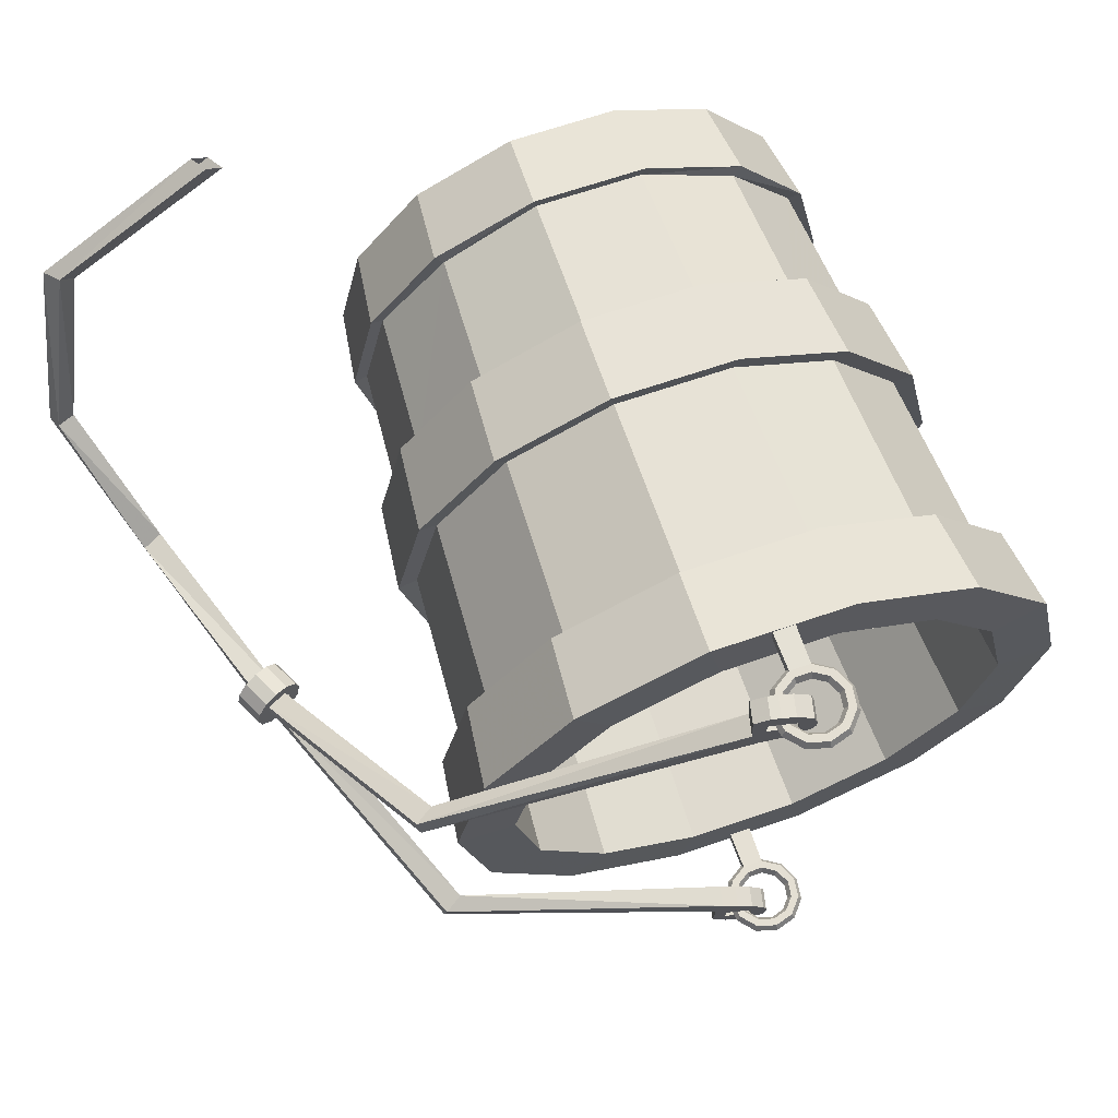
<metadata>
{"format":"obj","ext":"obj","renderer":"f3d","projection":"perspective","resolution":1024,"background":"white","views":[{"elev":66.6,"azim":160.9,"up":"+Z"}]}
</metadata>
<code>
v  8.527 -25 -1.978
v  6.797 -25 -9.555
v  7.559 -19.33 -9.922
v  9.372 -19.33 -1.978
v  1.952 -25 -15.63
v  2.478 -19.33 -16.29
v  -5.051 -25 -19
v  -4.863 -19.33 -19.83
v  -12.82 -25 -19
v  -13.01 -19.33 -19.83
v  -19.82 -25 -15.63
v  -20.35 -19.33 -16.29
v  -24.67 -25 -9.555
v  -25.43 -19.33 -9.922
v  -26.4 -25 -1.978
v  -27.24 -19.33 -1.978
v  -24.67 -25 5.599
v  -25.43 -19.33 5.966
v  -19.82 -25 11.68
v  -20.35 -19.33 12.34
v  -12.82 -25 15.05
v  -13.01 -19.33 15.87
v  -5.051 -25 15.05
v  -4.863 -19.33 15.87
v  1.952 -25 11.68
v  2.478 -19.33 12.34
v  6.797 -25 5.599
v  7.559 -19.33 5.966
v  8.367 -19.52 -1.978
v  6.654 -19.52 -9.486
v  7.399 -8.651 -9.845
v  9.195 -8.651 -1.978
v  1.852 -19.52 -15.51
v  2.368 -8.651 -16.15
v  -5.086 -19.52 -18.85
v  -4.902 -8.651 -19.65
v  -12.79 -19.52 -18.85
v  -12.97 -8.651 -19.65
v  -19.73 -19.52 -15.51
v  -20.24 -8.651 -16.15
v  -24.53 -19.52 -9.486
v  -25.27 -8.651 -9.845
v  -26.24 -19.52 -1.978
v  -27.07 -8.651 -1.978
v  -24.53 -19.52 5.53
v  -25.27 -8.651 5.889
v  -19.73 -19.22 11.58
v  -20.24 -8.651 12.2
v  -12.79 -19.52 14.89
v  -12.97 -8.651 15.7
v  -5.086 -19.52 14.89
v  -4.902 -8.651 15.7
v  1.852 -19.22 11.58
v  2.368 -8.651 12.2
v  6.654 -19.52 5.53
v  7.399 -8.651 5.889
v  10.6 -8.875 -1.978
v  8.664 -8.875 -10.45
v  9.345 -2.388 -10.78
v  11.35 -2.388 -1.978
v  3.243 -8.875 -17.25
v  3.715 -2.388 -17.84
v  -4.59 -8.875 -21.02
v  -4.421 -2.388 -21.76
v  -13.28 -8.875 -21.02
v  -13.45 -2.388 -21.76
v  -21.12 -8.875 -17.25
v  -21.59 -2.388 -17.84
v  -26.54 -8.875 -10.45
v  -27.22 -2.388 -10.78
v  -28.47 -8.875 -1.978
v  -29.23 -2.388 -1.978
v  -26.54 -8.875 6.498
v  -27.22 -2.388 6.826
v  -21.12 -8.875 13.29
v  -21.59 -2.388 13.89
v  -13.28 -8.875 17.07
v  -13.45 -2.388 17.8
v  -4.59 -8.875 17.07
v  -4.421 -2.388 17.8
v  3.243 -8.875 13.29
v  3.715 -2.388 13.89
v  8.664 -8.875 6.498
v  9.345 -2.388 6.826
v  9.897 -2.622 -1.978
v  8.031 -2.622 -10.15
v  8.852 11.02 -10.54
v  10.81 11.02 -1.978
v  2.806 -2.622 -16.7
v  3.374 11.02 -17.41
v  -4.746 -2.622 -20.34
v  -4.543 11.02 -21.23
v  -13.13 -2.622 -20.34
v  -13.33 11.02 -21.23
v  -20.68 -2.622 -16.7
v  -21.25 11.02 -17.41
v  -25.9 -2.622 -10.15
v  -26.73 11.02 -10.54
v  -27.77 -2.622 -1.978
v  -28.68 11.02 -1.978
v  -25.9 -2.622 6.193
v  -26.73 11.02 6.589
v  -20.68 -2.622 12.75
v  -21.25 11.02 13.46
v  -13.13 -2.622 16.38
v  -13.33 11.02 17.27
v  -4.746 -2.622 16.38
v  -4.543 11.02 17.27
v  2.806 -2.622 12.75
v  3.374 11.02 13.46
v  8.031 -2.622 6.193
v  8.852 11.02 6.589
v  12.43 11.08 -1.978
v  10.32 11.08 -11.25
v  11.06 17.02 -11.61
v  13.26 17.02 -1.978
v  4.387 11.08 -18.68
v  4.902 17.02 -19.33
v  -4.182 11.08 -22.81
v  -3.998 17.02 -23.62
v  -13.69 11.08 -22.81
v  -13.88 17.02 -23.62
v  -22.26 11.08 -18.68
v  -22.78 17.02 -19.33
v  -28.19 11.08 -11.25
v  -28.93 17.02 -11.61
v  -30.31 11.08 -1.978
v  -31.13 17.02 -1.978
v  -28.19 11.08 7.294
v  -28.93 17.02 7.653
v  -22.26 11.08 14.73
v  -22.78 17.02 15.38
v  -13.69 11.08 18.86
v  -13.88 17.02 19.66
v  -4.182 11.08 18.86
v  -3.998 17.02 19.66
v  4.387 11.08 14.73
v  4.902 17.02 15.38
v  10.32 11.08 7.294
v  11.06 17.02 7.653
v  4.589 -19.63 4.535
v  6.075 -19.63 -1.978
v  4.589 -19.63 -8.491
v  0.4231 -19.63 -13.71
v  -5.596 -19.63 -16.61
v  -12.28 -19.63 -16.61
v  -18.3 -19.63 -13.71
v  -22.46 -19.63 -8.491
v  -23.95 -19.63 -1.978
v  -22.46 -19.63 4.535
v  -18.3 -19.72 9.853
v  -12.28 -19.63 12.66
v  -5.596 -19.63 12.66
v  0.4231 -19.72 9.853
v  7.337 17.1 -9.815
v  9.125 17.1 -1.978
v  7.337 17.1 5.859
v  2.325 17.1 12.14
v  -4.917 17.1 15.63
v  -12.96 17.1 15.63
v  -20.2 17.1 12.14
v  -25.21 17.1 5.859
v  -27 17.1 -1.978
v  -25.21 17.1 -9.815
v  -20.2 17.1 -16.1
v  -12.96 17.1 -19.59
v  -4.917 17.1 -19.59
v  2.325 17.1 -16.1
v  -8.901 25.2 19.21
v  -8.901 24.93 19.68
v  -7.489 24.51 19.68
v  -7.343 24.74 19.21
v  -8.901 24.38 19.68
v  -7.781 24.06 19.68
v  -8.901 24.11 19.21
v  -7.927 23.83 19.21
v  -8.901 24.38 18.75
v  -7.781 24.06 18.75
v  -8.901 24.93 18.75
v  -7.489 24.51 18.75
v  -6.525 23.4 19.68
v  -6.279 23.51 19.21
v  -7.016 23.17 19.68
v  -7.262 23.06 19.21
v  -7.016 23.17 18.75
v  -6.525 23.4 18.75
v  -6.316 21.94 19.68
v  -6.048 21.9 19.21
v  -6.85 22.02 19.68
v  -7.118 22.06 19.21
v  -6.85 22.02 18.75
v  -6.316 21.94 18.75
v  -6.927 20.6 19.68
v  -6.723 20.43 19.21
v  -7.335 20.96 19.68
v  -7.539 21.13 19.21
v  -7.335 20.96 18.75
v  -6.927 20.6 18.75
v  -8.165 19.81 19.68
v  -8.089 19.55 19.21
v  -8.318 20.32 19.68
v  -8.394 20.58 19.21
v  -8.318 20.32 18.75
v  -8.165 19.81 18.75
v  -9.485 20.32 19.68
v  -9.637 19.81 19.68
v  -9.409 20.58 19.21
v  -9.485 20.32 18.75
v  -9.637 19.81 18.75
v  -9.714 19.55 19.21
v  -10.88 20.6 19.68
v  -11.08 20.43 19.21
v  -10.47 20.96 19.68
v  -10.26 21.13 19.21
v  -10.47 20.96 18.75
v  -10.88 20.6 18.75
v  -11.49 21.94 19.68
v  -11.75 21.9 19.21
v  -10.95 22.02 19.68
v  -10.69 22.06 19.21
v  -10.95 22.02 18.75
v  -11.49 21.94 18.75
v  -11.28 23.4 19.68
v  -11.52 23.51 19.21
v  -10.79 23.17 19.68
v  -10.54 23.06 19.21
v  -10.79 23.17 18.75
v  -11.28 23.4 18.75
v  -10.31 24.51 19.68
v  -10.46 24.74 19.21
v  -10.02 24.06 19.68
v  -9.876 23.83 19.21
v  -10.02 24.06 18.75
v  -10.31 24.51 18.75
v  -9.696 17.02 19.59
v  -8.134 17.02 19.59
v  -8.134 17.02 19.21
v  -8.134 17.02 18.83
v  -9.696 17.02 18.83
v  -9.696 17.02 19.21
v  -5.948 22.83 18.76
v  -5.964 22.83 18.18
v  -7.217 23.12 18.74
v  -6.302 21.34 18.18
v  -7.555 21.63 18.74
v  -6.285 21.34 18.76
v  -5.602 22.75 18.79
v  -4.801 22.57 18.04
v  -5.139 21.08 18.04
v  -5.94 21.26 18.79
v  -5.62 22.75 19.61
v  -4.69 22.54 20.32
v  -5.028 21.06 20.32
v  -5.958 21.27 19.61
v  -5.756 22.79 19.67
v  -5.721 22.78 20.85
v  -6.059 21.29 20.85
v  -6.094 21.3 19.67
v  -6.331 22.92 19.68
v  -6.371 22.92 20.86
v  -6.709 21.44 20.86
v  -6.669 21.43 19.68
v  -7 23.07 19.66
v  -7.298 23.14 20.81
v  -7.636 21.65 20.81
v  -7.338 21.58 19.66
v  -7.451 23.17 19.67
v  -8.422 23.39 20.22
v  -8.76 21.9 20.22
v  -7.789 21.68 19.67
v  -7.531 23.19 19.38
v  -8.648 23.44 19.42
v  -8.986 21.95 19.42
v  -7.869 21.7 19.38
v  -7.521 23.19 18.94
v  -8.636 23.44 18.89
v  -8.974 21.95 18.89
v  -7.859 21.7 18.94
v  -7.331 23.14 18.77
v  -8.405 23.39 18.46
v  -8.743 21.9 18.46
v  -7.669 21.65 18.77
v  -6.981 23.06 18.63
v  -7.503 23.18 17.62
v  -7.841 21.69 17.62
v  -7.318 21.58 18.63
v  -6.491 22.95 18.41
v  -7.007 23.07 17.39
v  -7.345 21.58 17.39
v  -6.828 21.46 18.41
v  -5.973 22.83 18.18
v  -6.419 22.94 17.14
v  -6.757 21.45 17.14
v  -6.311 21.35 18.18
v  -4.786 22.57 18.04
v  -5.246 22.67 16.73
v  -5.584 21.18 16.73
v  -5.124 21.08 18.04
v  23.1 2.956 -1.242
v  23.03 3.106 -2.375
v  21.65 2.452 -2.375
v  21.72 2.303 -1.242
v  -8.901 25.2 -22.99
v  -7.343 24.74 -22.99
v  -7.489 24.51 -23.46
v  -8.901 24.93 -23.46
v  -7.781 24.06 -23.46
v  -8.901 24.38 -23.46
v  -7.927 23.83 -22.99
v  -8.901 24.11 -22.99
v  -7.781 24.06 -22.52
v  -8.901 24.38 -22.52
v  -7.489 24.51 -22.52
v  -8.901 24.93 -22.52
v  -6.279 23.51 -22.99
v  -6.525 23.4 -23.46
v  -7.016 23.17 -23.46
v  -7.262 23.06 -22.99
v  -7.016 23.17 -22.52
v  -6.525 23.4 -22.52
v  -6.048 21.9 -22.99
v  -6.316 21.94 -23.46
v  -6.85 22.02 -23.46
v  -7.118 22.06 -22.99
v  -6.85 22.02 -22.52
v  -6.316 21.94 -22.52
v  -6.723 20.43 -22.99
v  -6.927 20.6 -23.46
v  -7.335 20.96 -23.46
v  -7.539 21.13 -22.99
v  -7.335 20.96 -22.52
v  -6.927 20.6 -22.52
v  -8.089 19.55 -22.99
v  -8.165 19.81 -23.46
v  -8.318 20.32 -23.46
v  -8.394 20.58 -22.99
v  -8.318 20.32 -22.52
v  -8.165 19.81 -22.52
v  -9.637 19.81 -23.46
v  -9.485 20.32 -23.46
v  -9.409 20.58 -22.99
v  -9.485 20.32 -22.52
v  -9.637 19.81 -22.52
v  -9.714 19.55 -22.99
v  -11.08 20.43 -22.99
v  -10.88 20.6 -23.46
v  -10.47 20.96 -23.46
v  -10.26 21.13 -22.99
v  -10.47 20.96 -22.52
v  -10.88 20.6 -22.52
v  -11.75 21.9 -22.99
v  -11.49 21.94 -23.46
v  -10.95 22.02 -23.46
v  -10.69 22.06 -22.99
v  -10.95 22.02 -22.52
v  -11.49 21.94 -22.52
v  -11.52 23.51 -22.99
v  -11.28 23.4 -23.46
v  -10.79 23.17 -23.46
v  -10.54 23.06 -22.99
v  -10.79 23.17 -22.52
v  -11.28 23.4 -22.52
v  -10.46 24.74 -22.99
v  -10.31 24.51 -23.46
v  -10.02 24.06 -23.46
v  -9.876 23.83 -22.99
v  -10.02 24.06 -22.52
v  -10.31 24.51 -22.52
v  -9.696 17.02 -23.36
v  -8.134 17.02 -23.36
v  -8.134 17.02 -22.98
v  -8.134 17.02 -22.6
v  -9.696 17.02 -22.6
v  -9.696 17.02 -22.98
v  -5.948 22.83 -22.53
v  -7.217 23.12 -22.52
v  -5.964 22.83 -21.96
v  -7.555 21.63 -22.52
v  -6.302 21.34 -21.96
v  -6.285 21.34 -22.53
v  -4.801 22.57 -21.82
v  -5.602 22.75 -22.57
v  -5.139 21.08 -21.82
v  -5.94 21.26 -22.57
v  -4.69 22.54 -24.09
v  -5.62 22.75 -23.39
v  -5.028 21.06 -24.09
v  -5.958 21.27 -23.39
v  -5.721 22.78 -24.62
v  -5.756 22.79 -23.44
v  -6.059 21.29 -24.62
v  -6.094 21.3 -23.44
v  -6.371 22.92 -24.63
v  -6.331 22.92 -23.45
v  -6.709 21.44 -24.63
v  -6.669 21.43 -23.45
v  -7.298 23.14 -24.58
v  -7 23.07 -23.44
v  -7.636 21.65 -24.58
v  -7.338 21.58 -23.44
v  -8.422 23.39 -23.99
v  -7.451 23.17 -23.44
v  -8.76 21.9 -23.99
v  -7.789 21.68 -23.44
v  -8.648 23.44 -23.19
v  -7.531 23.19 -23.15
v  -8.986 21.95 -23.19
v  -7.869 21.7 -23.15
v  -8.636 23.44 -22.66
v  -7.521 23.19 -22.72
v  -8.974 21.95 -22.66
v  -7.859 21.7 -22.72
v  -8.405 23.39 -22.23
v  -7.331 23.14 -22.54
v  -8.743 21.9 -22.23
v  -7.669 21.65 -22.54
v  -7.503 23.18 -21.39
v  -6.981 23.06 -22.4
v  -7.841 21.69 -21.39
v  -7.318 21.58 -22.4
v  -7.007 23.07 -21.17
v  -6.491 22.95 -22.18
v  -7.345 21.58 -21.17
v  -6.828 21.46 -22.18
v  -6.419 22.94 -20.91
v  -5.973 22.83 -21.96
v  -6.757 21.45 -20.91
v  -6.311 21.35 -21.96
v  -5.246 22.67 -20.51
v  -4.786 22.57 -21.81
v  -5.584 21.18 -20.51
v  -5.124 21.08 -21.81
v  22.88 2.949 -0.9607
v  22.95 2.799 -2.093
v  21.5 2.295 -0.9607
v  21.57 2.146 -2.093
v  21.4 0.7366 -0.7525
v  21.17 0.6262 -1.714
v  21.4 0.7366 -2.676
v  22.03 1.038 -3.38
v  22.9 1.45 -3.637
v  23.77 1.862 -3.38
v  24.41 2.164 -2.676
v  23.6 1.782 -2.488
v  22.25 1.142 -2.488
v  22.25 1.142 -0.9927
v  23.6 1.782 -0.9927
v  24.64 2.274 -1.714
v  24.41 2.164 -0.7525
v  23.77 1.862 -0.04861
v  22.9 1.45 0.2091
v  22.03 1.038 -0.04861
v  20.49 2.653 -0.7525
v  20.26 2.543 -1.714
v  21.13 2.955 -0.04861
v  22 3.367 0.2091
v  22.86 3.779 -0.04861
v  23.5 4.08 -0.7525
v  23.73 4.191 -1.714
v  23.5 4.08 -2.676
v  22.86 3.779 -3.38
v  22 3.367 -3.637
v  21.13 2.955 -3.38
v  20.49 2.653 -2.676
v  22.7 3.699 -2.488
v  22.7 3.699 -0.9927
v  21.34 3.058 -0.9927
v  21.34 3.058 -2.488
v  23.17 2.68 -2.485
v  16.84 -24.84 24.31
v  15.73 -25.2 23.38
v  21.76 2.177 -2.485
v  15.04 -23.9 23.7
v  21.76 2.177 -0.9897
v  16.15 -23.55 24.63
v  23.17 2.68 -0.9897
v  14.73 17.1 7.867
v  14.56 17.36 6.653
v  15.83 18.2 6.653
v  16 17.95 7.867
v  15.06 18.99 -10.79
v  15.24 18.73 -12.01
v  13.97 17.88 -12.01
v  13.79 18.15 -10.79
v  26.45 -12.13 -1.427
v  27.8 -11.55 -1.697
v  27.68 -10.7 -0.4772
v  26.32 -11.27 -0.2069
v  27.42 -22.82 17.82
v  26.43 -23.27 16.79
v  27.33 -24.41 16.43
v  28.32 -23.96 17.47
v  31.13 -19.3 6.416
v  29.95 -19.87 6.234
v  29.5 -18.74 6.837
v  30.69 -18.16 7.02
o Object008
g Object008
f 1 2 3 4
f 2 5 6 3
f 5 7 8 6
f 7 9 10 8
f 9 11 12 10
f 11 13 14 12
f 13 15 16 14
f 15 17 18 16
f 17 19 20 18
f 19 21 22 20
f 21 23 24 22
f 23 25 26 24
f 25 27 28 26
f 27 1 4 28
f 29 30 31 32
f 30 33 34 31
f 33 35 36 34
f 35 37 38 36
f 37 39 40 38
f 39 41 42 40
f 41 43 44 42
f 43 45 46 44
f 45 47 48 46
f 47 49 50 48
f 49 51 52 50
f 51 53 54 52
f 53 55 56 54
f 55 29 32 56
f 57 58 59 60
f 58 61 62 59
f 61 63 64 62
f 63 65 66 64
f 65 67 68 66
f 67 69 70 68
f 69 71 72 70
f 71 73 74 72
f 73 75 76 74
f 75 77 78 76
f 77 79 80 78
f 79 81 82 80
f 81 83 84 82
f 83 57 60 84
f 85 86 87 88
f 86 89 90 87
f 89 91 92 90
f 91 93 94 92
f 93 95 96 94
f 95 97 98 96
f 97 99 100 98
f 99 101 102 100
f 101 103 104 102
f 103 105 106 104
f 105 107 108 106
f 107 109 110 108
f 109 111 112 110
f 111 85 88 112
f 113 114 115 116
f 114 117 118 115
f 117 119 120 118
f 119 121 122 120
f 121 123 124 122
f 123 125 126 124
f 125 127 128 126
f 127 129 130 128
f 129 131 132 130
f 131 133 134 132
f 133 135 136 134
f 135 137 138 136
f 137 139 140 138
f 139 113 116 140
f 141 142 143 144 145 146 147 148 149 150 151 152 153 154
f 88 87 114 113
f 87 90 117 114
f 90 92 119 117
f 92 94 96 123 121 119
f 96 98 125 123
f 98 100 127 125
f 100 102 129 127
f 102 104 131 129
f 104 106 133 131
f 106 108 135 133
f 108 110 137 135
f 110 112 139 137
f 112 88 113 139
f 155 156 116 115
f 156 157 140 116
f 157 158 138 140
f 158 159 136 138
f 159 160 134 136
f 160 161 132 134
f 161 162 130 132
f 162 163 128 130
f 163 164 126 128
f 164 165 124 126
f 165 166 122 124
f 166 167 120 122
f 167 168 118 120
f 168 155 115 118
f 32 31 58 57
f 31 34 61 58
f 34 36 63 61
f 36 38 65 63
f 38 40 67 65
f 40 42 69 67
f 42 44 71 69
f 44 46 73 71
f 46 48 75 73
f 48 50 77 75
f 50 52 79 77
f 52 54 81 79
f 54 56 83 81
f 56 32 57 83
f 86 85 60 59
f 85 111 84 60
f 111 109 82 84
f 109 107 80 82
f 107 105 78 80
f 105 103 76 78
f 103 101 74 76
f 101 99 72 74
f 99 97 70 72
f 97 95 68 70
f 95 93 66 68
f 93 91 64 66
f 91 89 62 64
f 89 86 59 62
f 27 25 23 21 19 17 15 13 11 9 7 5 2 1
f 30 29 4 3
f 29 55 28 4
f 55 53 26 28
f 53 51 24 26
f 51 49 22 24
f 49 47 20 22
f 47 45 18 20
f 45 43 16 18
f 43 41 14 16
f 41 39 12 14
f 39 37 10 12
f 37 35 8 10
f 35 33 6 8
f 33 30 3 6
f 156 155 143 142
f 155 168 144 143
f 168 167 145 144
f 167 166 146 145
f 166 165 147 146
f 165 164 148 147
f 164 163 149 148
f 163 162 150 149
f 162 161 151 150
f 161 160 152 151
f 160 159 153 152
f 159 158 154 153
f 158 157 141 154
f 157 156 142 141
f 169 170 171 172
f 170 173 174 171
f 173 175 176 174
f 175 177 178 176
f 177 179 180 178
f 179 169 172 180
f 172 171 181 182
f 171 174 183 181
f 174 176 184 183
f 176 178 185 184
f 178 180 186 185
f 180 172 182 186
f 182 181 187 188
f 181 183 189 187
f 183 184 190 189
f 184 185 191 190
f 185 186 192 191
f 186 182 188 192
f 188 187 193 194
f 187 189 195 193
f 189 190 196 195
f 190 191 197 196
f 191 192 198 197
f 192 188 194 198
f 194 193 199 200
f 193 195 201 199
f 195 196 202 201
f 196 197 203 202
f 197 198 204 203
f 198 194 200 204
f 199 201 205 206
f 201 202 207 205
f 202 203 208 207
f 203 204 209 208
f 210 206 211 212
f 206 205 213 211
f 205 207 214 213
f 207 208 215 214
f 208 209 216 215
f 209 210 212 216
f 212 211 217 218
f 211 213 219 217
f 213 214 220 219
f 214 215 221 220
f 215 216 222 221
f 216 212 218 222
f 218 217 223 224
f 217 219 225 223
f 219 220 226 225
f 220 221 227 226
f 221 222 228 227
f 222 218 224 228
f 224 223 229 230
f 223 225 231 229
f 225 226 232 231
f 226 227 233 232
f 227 228 234 233
f 228 224 230 234
f 230 229 170 169
f 229 231 173 170
f 231 232 175 173
f 232 233 177 175
f 233 234 179 177
f 234 230 169 179
f 235 236 199 206
f 236 237 200 199
f 237 238 204 200
f 238 239 209 204
f 239 240 210 209
f 240 235 206 210
f 241 242 243
f 243 242 244 245
f 245 244 246
f 246 241 243 245
f 241 247 248 242
f 242 248 249 244
f 244 249 250 246
f 246 250 247 241
f 247 251 252 248
f 248 252 253 249
f 249 253 254 250
f 250 254 251 247
f 251 255 256 252
f 252 256 257 253
f 253 257 258 254
f 254 258 255 251
f 255 259 260 256
f 256 260 261 257
f 257 261 262 258
f 258 262 259 255
f 259 263 264 260
f 260 264 265 261
f 261 265 266 262
f 262 266 263 259
f 263 267 268 264
f 264 268 269 265
f 265 269 270 266
f 266 270 267 263
f 267 271 272 268
f 268 272 273 269
f 269 273 274 270
f 270 274 271 267
f 271 275 276 272
f 272 276 277 273
f 273 277 278 274
f 274 278 275 271
f 275 279 280 276
f 276 280 281 277
f 277 281 282 278
f 278 282 279 275
f 279 283 284 280
f 280 284 285 281
f 281 285 286 282
f 282 286 283 279
f 283 287 288 284
f 284 288 289 285
f 285 289 290 286
f 286 290 287 283
f 287 291 292 288
f 288 292 293 289
f 289 293 294 290
f 290 294 291 287
f 291 295 296 292
f 292 296 297 293
f 293 297 298 294
f 294 298 295 291
f 295 480 479 296
f 296 479 478 297
f 297 478 477 298
f 298 477 480 295
f 303 304 305 306
f 306 305 307 308
f 308 307 309 310
f 310 309 311 312
f 312 311 313 314
f 314 313 304 303
f 304 315 316 305
f 305 316 317 307
f 307 317 318 309
f 309 318 319 311
f 311 319 320 313
f 313 320 315 304
f 315 321 322 316
f 316 322 323 317
f 317 323 324 318
f 318 324 325 319
f 319 325 326 320
f 320 326 321 315
f 321 327 328 322
f 322 328 329 323
f 323 329 330 324
f 324 330 331 325
f 325 331 332 326
f 326 332 327 321
f 327 333 334 328
f 328 334 335 329
f 329 335 336 330
f 330 336 337 331
f 331 337 338 332
f 332 338 333 327
f 334 339 340 335
f 335 340 341 336
f 336 341 342 337
f 337 342 343 338
f 344 345 346 339
f 339 346 347 340
f 340 347 348 341
f 341 348 349 342
f 342 349 350 343
f 343 350 345 344
f 345 351 352 346
f 346 352 353 347
f 347 353 354 348
f 348 354 355 349
f 349 355 356 350
f 350 356 351 345
f 351 357 358 352
f 352 358 359 353
f 353 359 360 354
f 354 360 361 355
f 355 361 362 356
f 356 362 357 351
f 357 363 364 358
f 358 364 365 359
f 359 365 366 360
f 360 366 367 361
f 361 367 368 362
f 362 368 363 357
f 363 303 306 364
f 364 306 308 365
f 365 308 310 366
f 366 310 312 367
f 367 312 314 368
f 368 314 303 363
f 369 339 334 370
f 370 334 333 371
f 371 333 338 372
f 372 338 343 373
f 373 343 344 374
f 374 344 339 369
f 375 376 377
f 376 378 379 377
f 378 380 379
f 380 378 376 375
f 375 377 381 382
f 377 379 383 381
f 379 380 384 383
f 380 375 382 384
f 382 381 385 386
f 381 383 387 385
f 383 384 388 387
f 384 382 386 388
f 386 385 389 390
f 385 387 391 389
f 387 388 392 391
f 388 386 390 392
f 390 389 393 394
f 389 391 395 393
f 391 392 396 395
f 392 390 394 396
f 394 393 397 398
f 393 395 399 397
f 395 396 400 399
f 396 394 398 400
f 398 397 401 402
f 397 399 403 401
f 399 400 404 403
f 400 398 402 404
f 402 401 405 406
f 401 403 407 405
f 403 404 408 407
f 404 402 406 408
f 406 405 409 410
f 405 407 411 409
f 407 408 412 411
f 408 406 410 412
f 410 409 413 414
f 409 411 415 413
f 411 412 416 415
f 412 410 414 416
f 414 413 417 418
f 413 415 419 417
f 415 416 420 419
f 416 414 418 420
f 418 417 421 422
f 417 419 423 421
f 419 420 424 423
f 420 418 422 424
f 422 421 425 426
f 421 423 427 425
f 423 424 428 427
f 424 422 426 428
f 426 425 429 430
f 425 427 431 429
f 427 428 432 431
f 428 426 430 432
f 430 429 481 482
f 429 431 484 481
f 431 432 483 484
f 432 430 482 483
f 437 438 439 440 441 442 443 444 445 446 447 444 443 448 449 450 451 452
f 437 453 454 438
f 452 455 453 437
f 451 456 455 452
f 450 457 456 451
f 449 458 457 450
f 448 459 458 449
f 443 460 459 448
f 442 461 460 443
f 441 462 461 442
f 440 463 462 441
f 439 464 463 440
f 438 454 464 439
f 453 455 456 457 458 459 460 465 466 467 468 465 460 461 462 463 464 454
f 468 445 444 465
f 467 446 445 468
f 465 444 447 466
f 466 447 446 467
f 469 486 485 472
f 472 485 488 474
f 474 488 487 476
f 476 487 486 469
f 480 299 300 479
f 479 300 301 478
f 478 301 302 477
f 477 302 299 480
f 481 433 434 482
f 484 435 433 481
f 483 436 435 484
f 482 434 436 483
f 486 493 494 485
f 485 494 495 488
f 488 495 496 487
f 487 496 493 486
f 492 470 471 491
f 491 471 473 490
f 490 473 475 489
f 489 475 470 492
f 493 492 491 494
f 494 491 490 495
f 495 490 489 496
f 496 489 492 493

</code>
